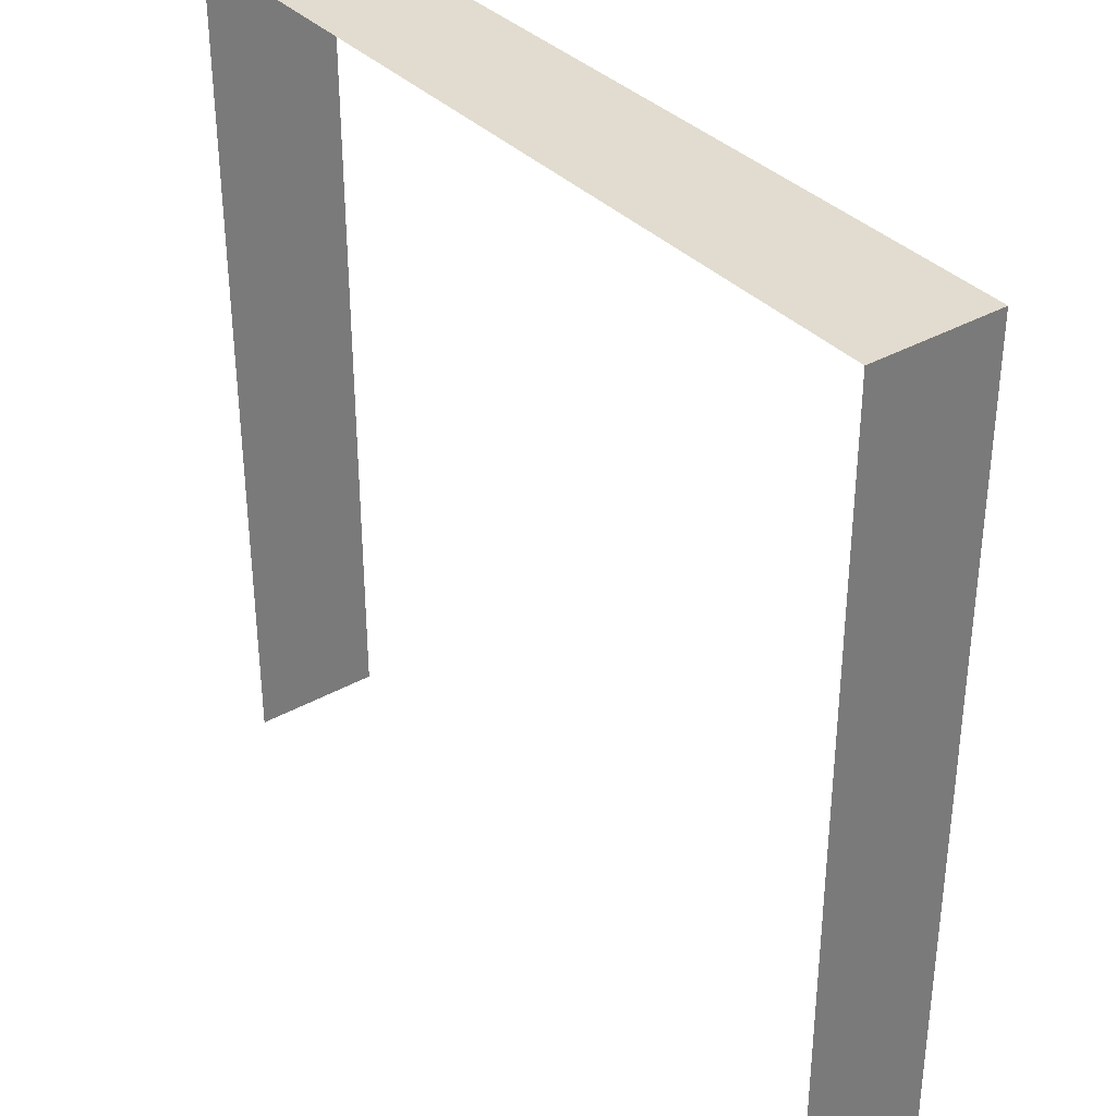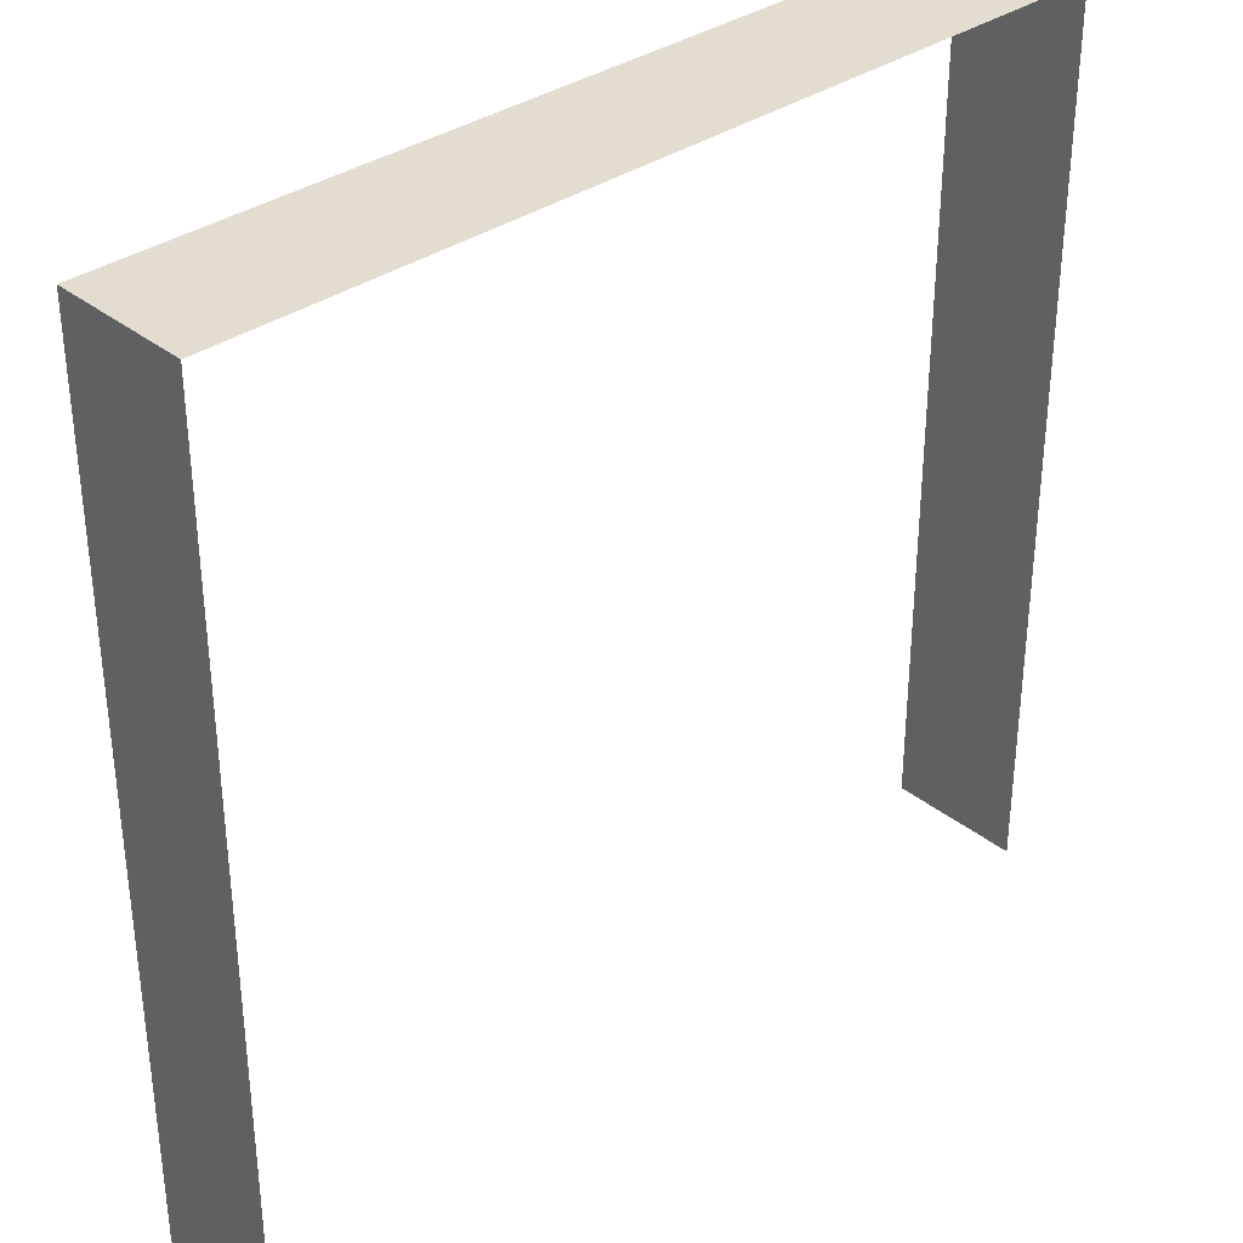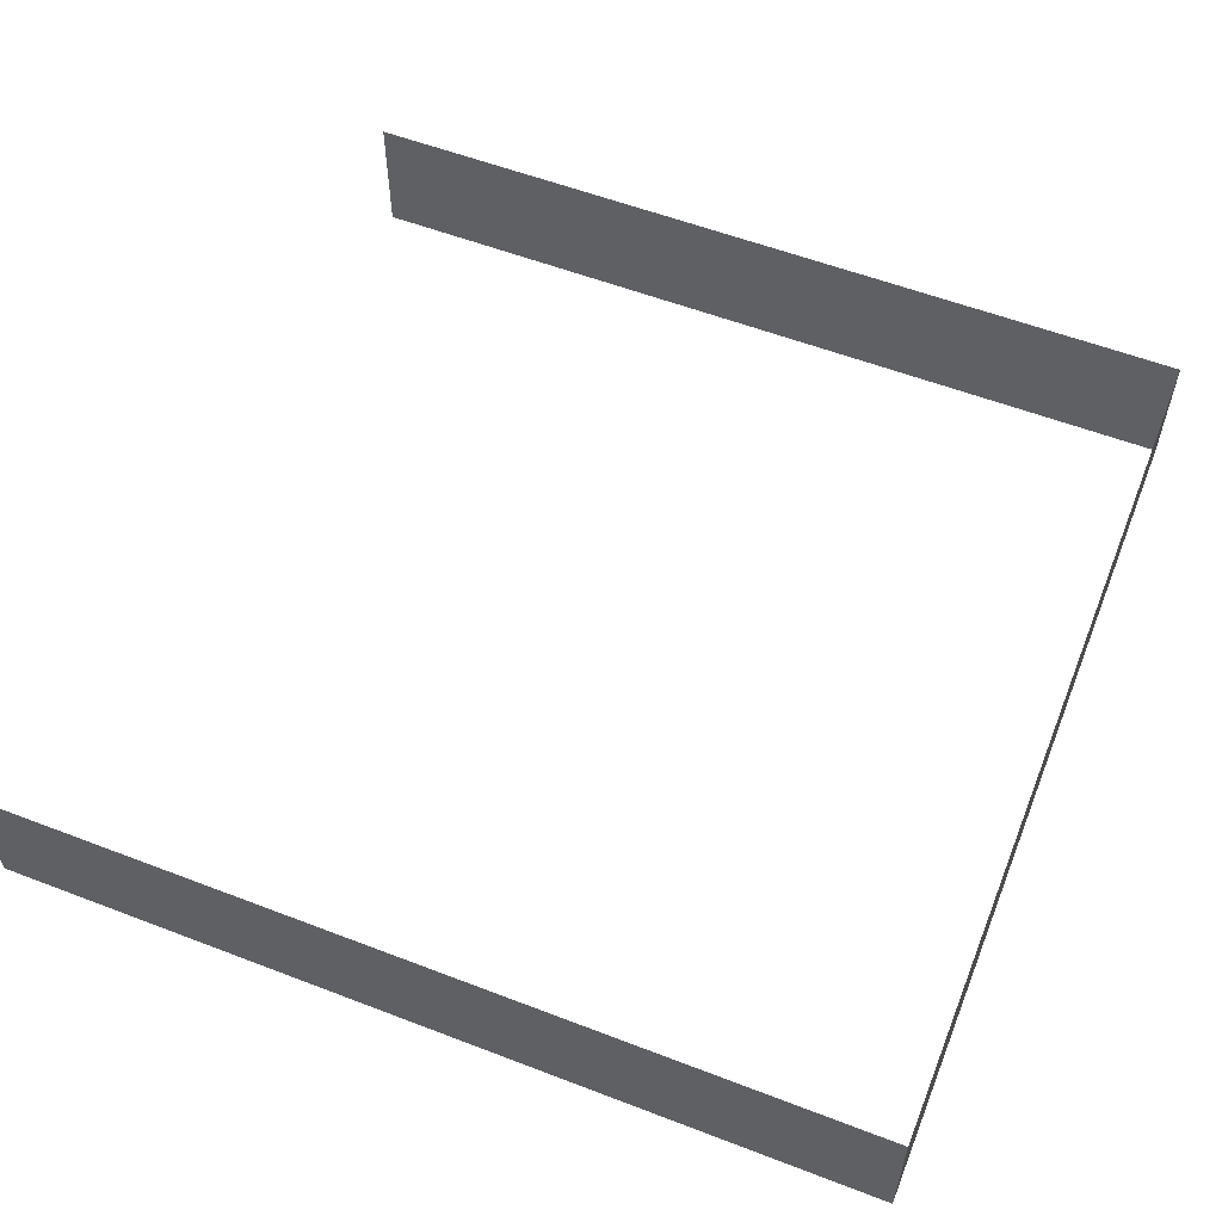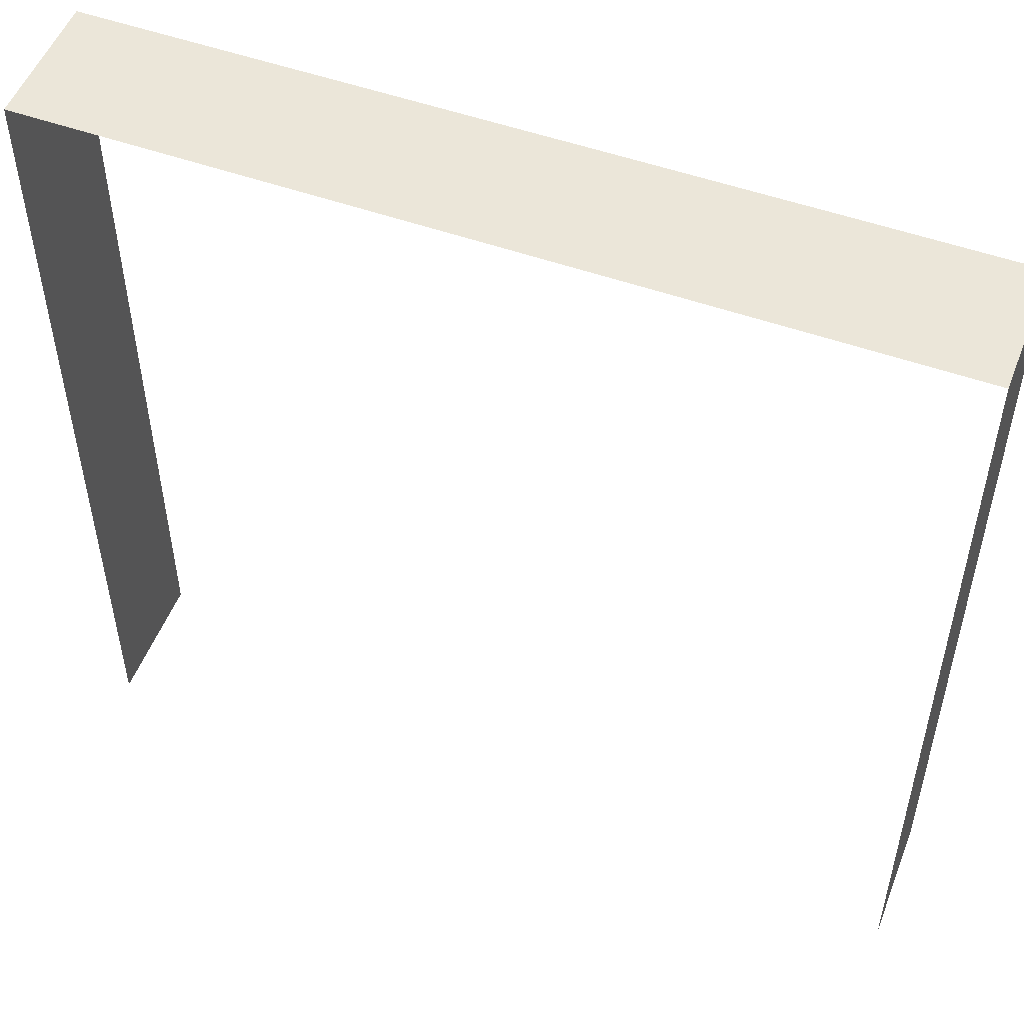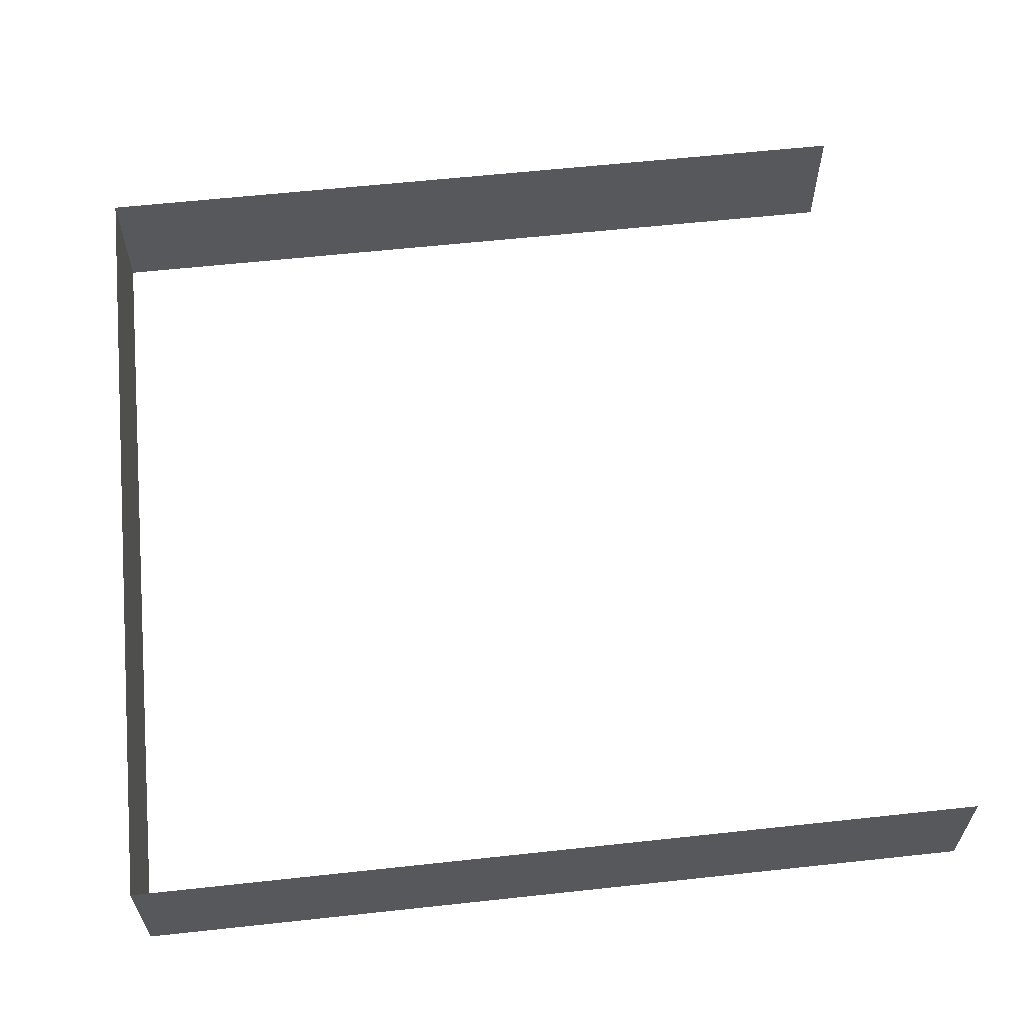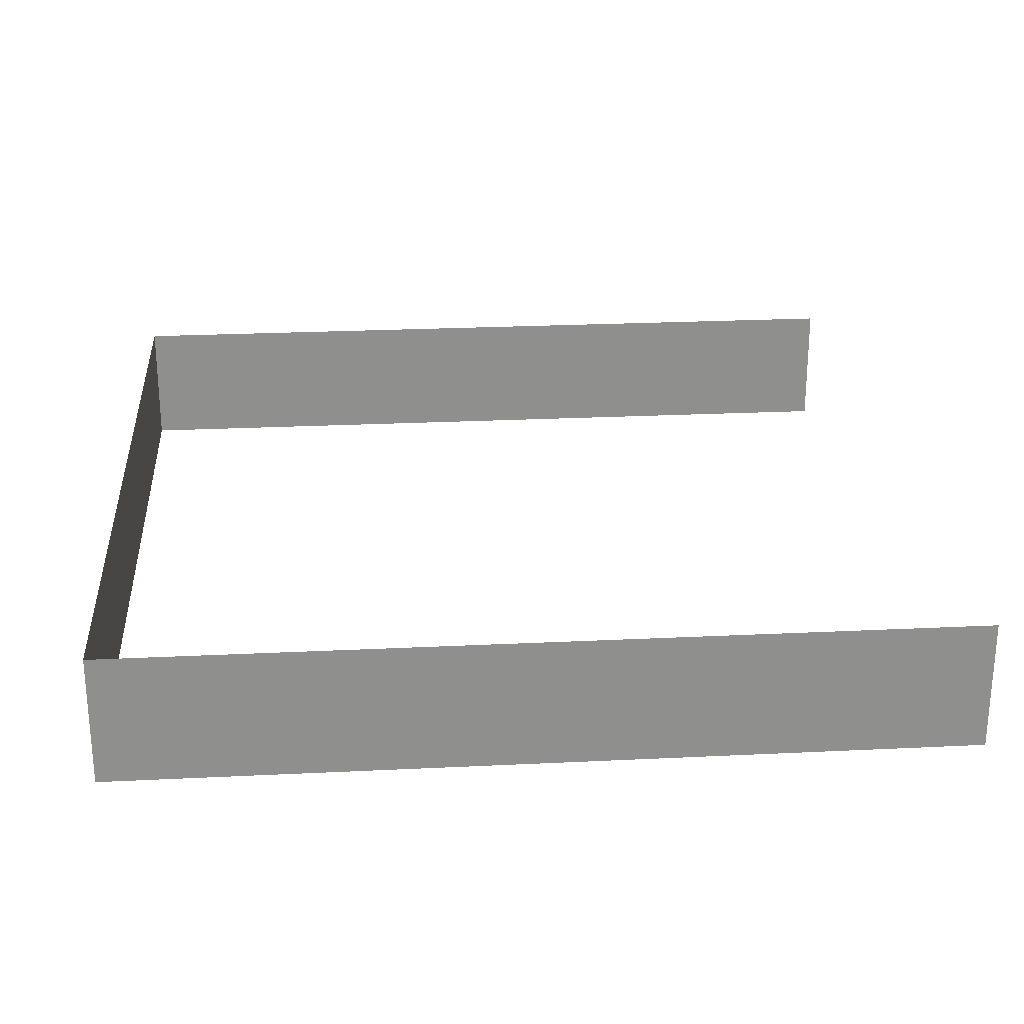
<metadata>
{"format":"obj","ext":"obj","renderer":"f3d","projection":"perspective","resolution":1024,"background":"white","views":[{"elev":35.4,"azim":53.3,"up":"+Z"},{"elev":34.6,"azim":-43.2,"up":"+Z"},{"elev":56.9,"azim":-68.2,"up":"+Y"},{"elev":52.1,"azim":21.0,"up":"+Z"},{"elev":60.8,"azim":83.7,"up":"+Y"},{"elev":25.1,"azim":85.5,"up":"+Y"}]}
</metadata>
<code>
v 3 -5.875e-07 -3
v 3 0.5 0.25
v 3 0.5 -3
v 3 -4.591e-09 0.25
v -0.25 4.363e-07 0.25
v -0.25 0.5 -3
v -0.25 0.5 0.25
v -0.25 -3.671e-07 -3
v 3 -4.591e-09 0.25
v -0.25 0.5 0.25
v 3 0.5 0.25
v -0.25 4.363e-07 0.25
g foundation_porch_cornerR_10543_63
f 1 3 2
f 2 4 1
f 5 7 6
f 6 8 5
f 9 11 10
f 10 12 9

</code>
